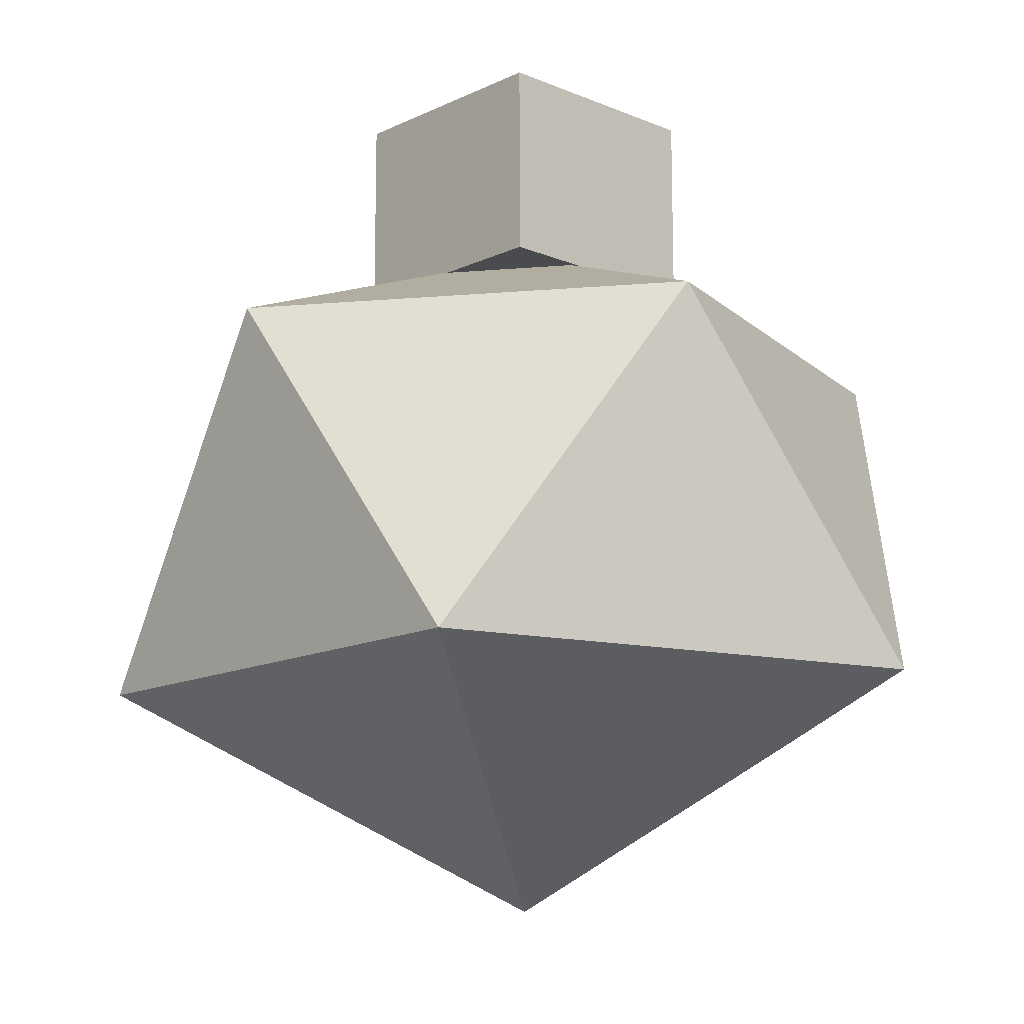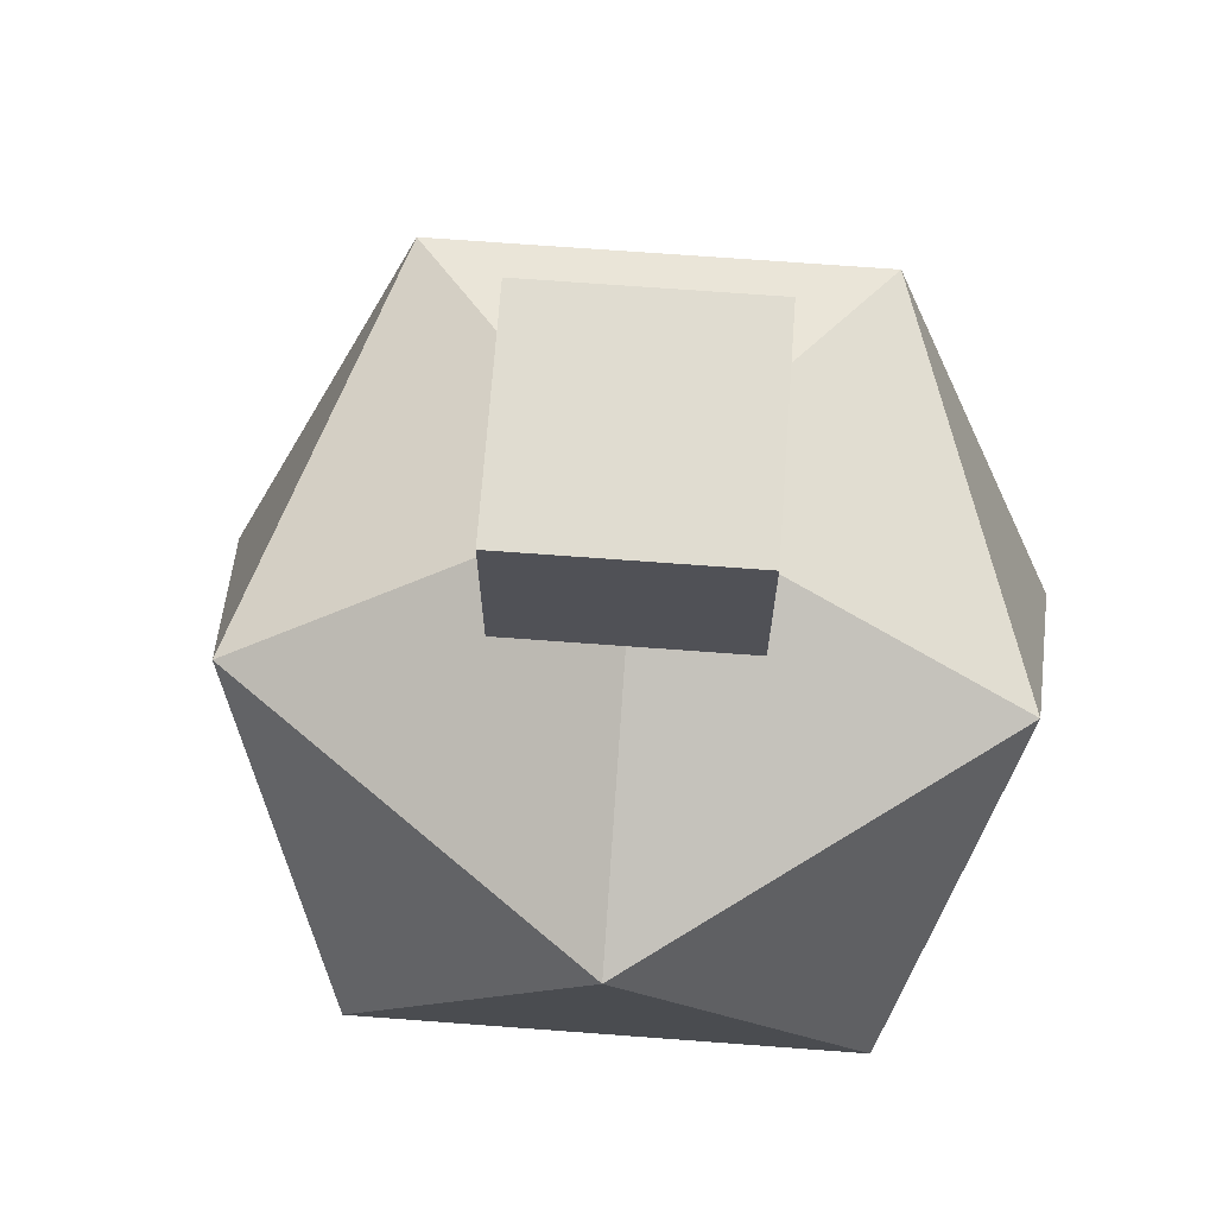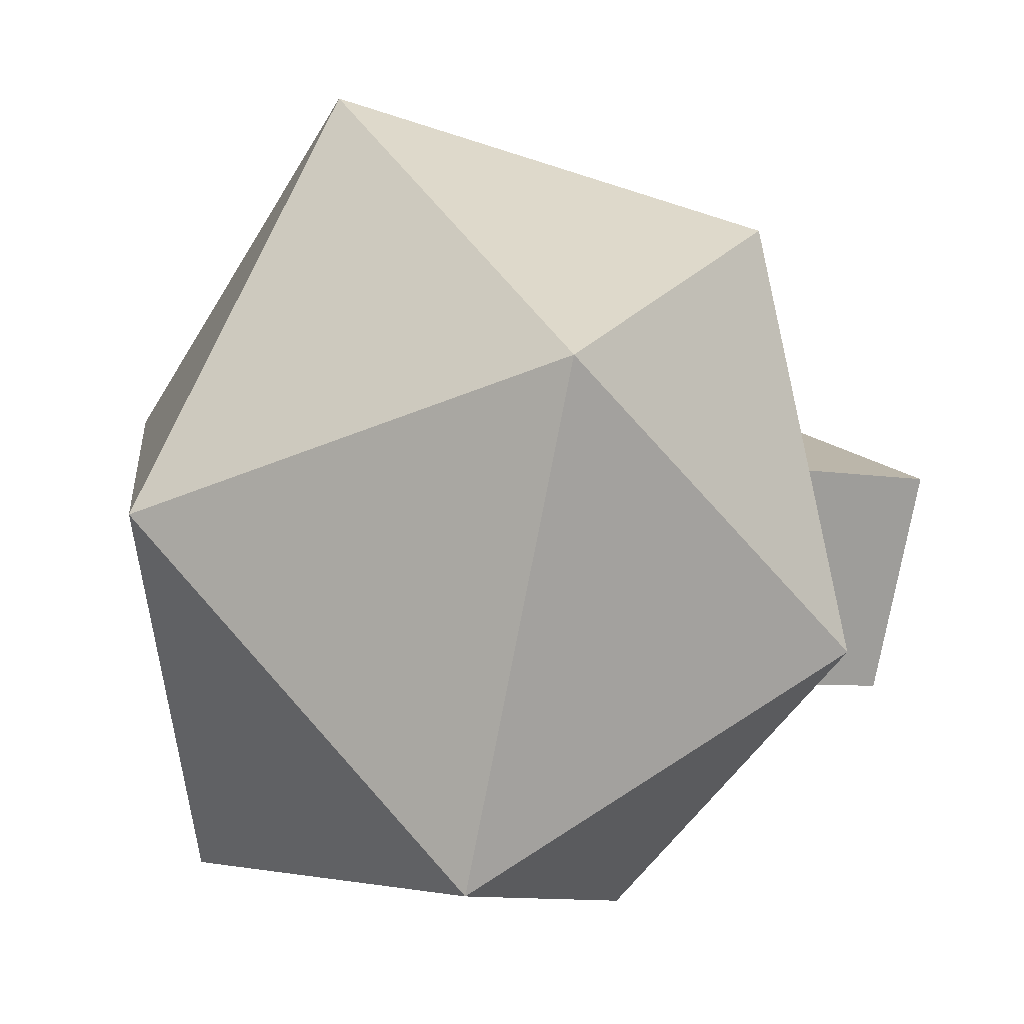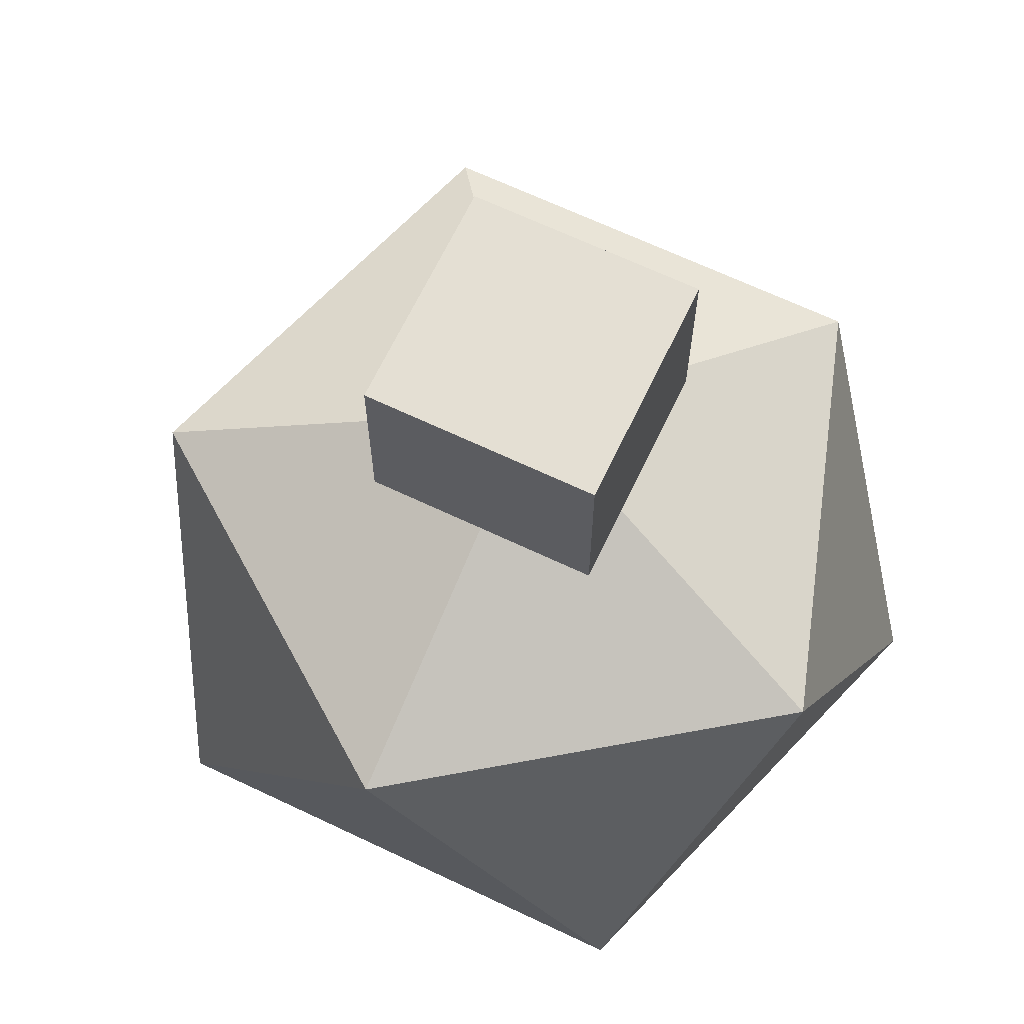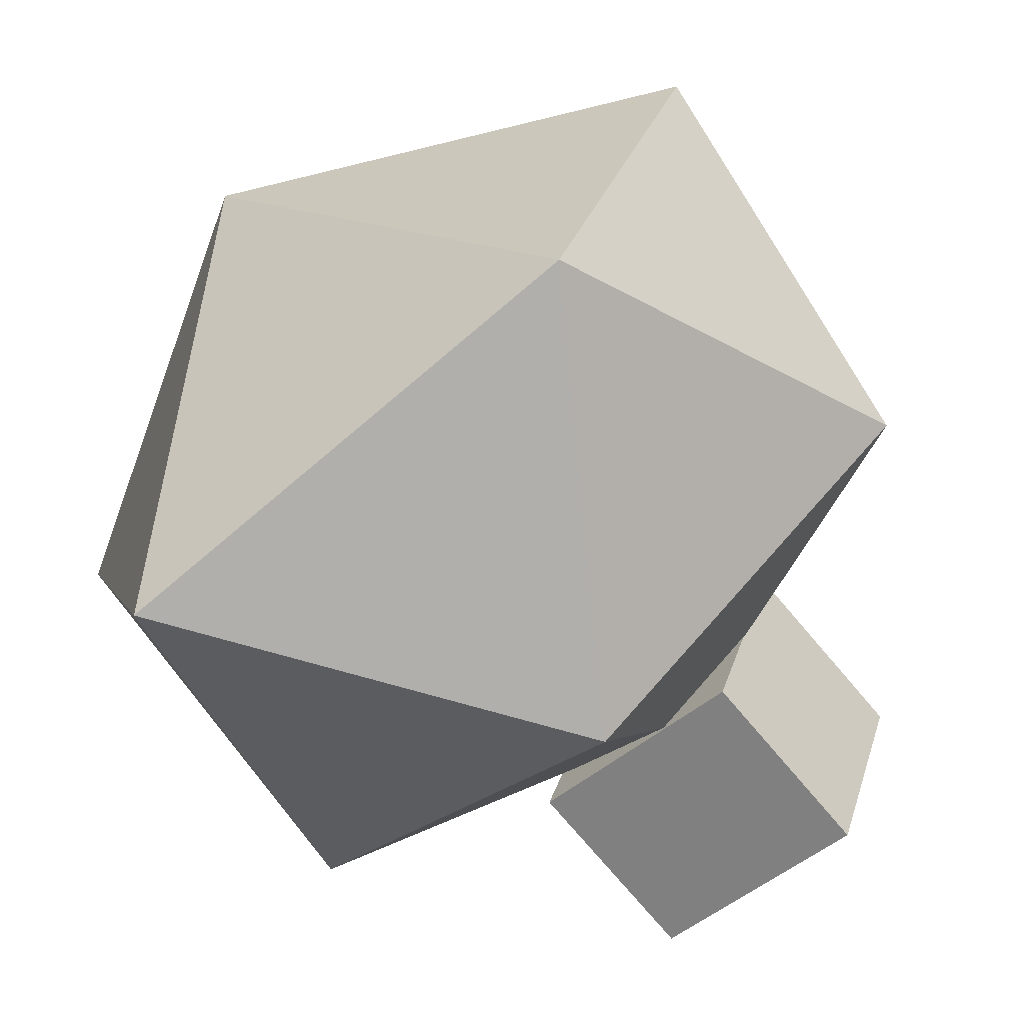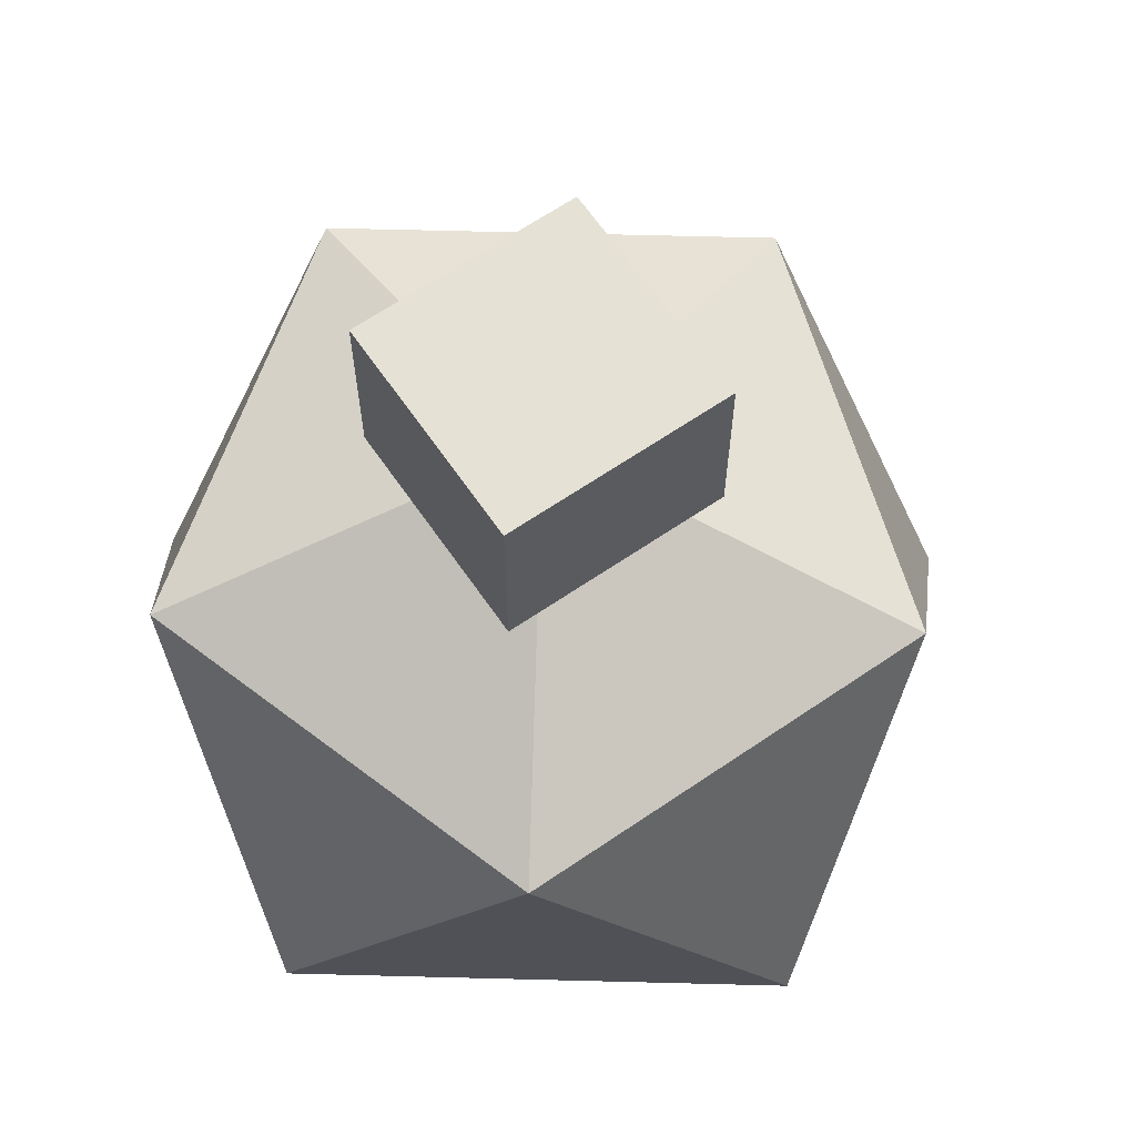
<metadata>
{"format":"obj","ext":"obj","renderer":"f3d","projection":"perspective","resolution":1024,"background":"white","views":[{"elev":-13.8,"azim":156.4,"up":"+Y"},{"elev":69.5,"azim":113.9,"up":"+Y"},{"elev":-5.1,"azim":55.3,"up":"+Z"},{"elev":66.7,"azim":135.1,"up":"+Y"},{"elev":-76.2,"azim":40.4,"up":"+Z"},{"elev":65.1,"azim":-104.9,"up":"+Y"}]}
</metadata>
<code>
g polySurface19
v -0.0007767 0.05932 -0.005031
v -0.00206 0.02922 -0.08365
v 0.07393 0.02922 -0.03167
v -0.0007767 0.05932 -0.005031
v -0.07498 0.02922 -0.02745
v -0.00206 0.02922 -0.08365
v -0.0007767 0.05932 -0.005031
v -0.04406 0.02922 0.05927
v -0.07498 0.02922 -0.02745
v -0.0007767 0.05932 -0.005031
v 0.04797 0.02922 0.05667
v -0.04406 0.02922 0.05927
v -0.0007767 0.05932 -0.005031
v 0.07393 0.02922 -0.03167
v 0.04797 0.02922 0.05667
v 0.07393 0.02922 -0.03167
v 0.04931 -0.04481 -0.07825
v 0.08434 -0.04481 0.01998
v -0.00206 0.02922 -0.08365
v -0.05494 -0.04481 -0.0753
v 0.04931 -0.04481 -0.07825
v -0.07498 0.02922 -0.02745
v -0.08434 -0.04481 0.02476
v -0.05494 -0.04481 -0.0753
v -0.04406 0.02922 0.05927
v 0.001737 -0.04481 0.08365
v -0.08434 -0.04481 0.02476
v 0.04797 0.02922 0.05667
v 0.08434 -0.04481 0.01998
v 0.001737 -0.04481 0.08365
v 0.04931 -0.04481 -0.07825
v 0.07393 0.02922 -0.03167
v -0.00206 0.02922 -0.08365
v -0.05494 -0.04481 -0.0753
v -0.00206 0.02922 -0.08365
v -0.07498 0.02922 -0.02745
v -0.08434 -0.04481 0.02476
v -0.07498 0.02922 -0.02745
v -0.04406 0.02922 0.05927
v 0.001737 -0.04481 0.08365
v -0.04406 0.02922 0.05927
v 0.04797 0.02922 0.05667
v 0.08434 -0.04481 0.01998
v 0.04797 0.02922 0.05667
v 0.07393 0.02922 -0.03167
v -0.0007767 -0.09056 -0.005031
v 0.04931 -0.04481 -0.07825
v -0.05494 -0.04481 -0.0753
v -0.0007767 -0.09056 -0.005031
v -0.05494 -0.04481 -0.0753
v -0.08434 -0.04481 0.02476
v -0.0007767 -0.09056 -0.005031
v -0.08434 -0.04481 0.02476
v 0.001737 -0.04481 0.08365
v -0.0007767 -0.09056 -0.005031
v 0.001737 -0.04481 0.08365
v 0.08434 -0.04481 0.01998
v -0.0007767 -0.09056 -0.005031
v 0.08434 -0.04481 0.01998
v 0.04931 -0.04481 -0.07825
v -0.01558 0.04981 0.02617
v -0.01558 0.09056 0.02617
v 0.03042 0.09056 0.009768
v 0.03042 0.04981 0.009768
v -0.01558 0.09056 0.02617
v -0.03198 0.09056 -0.01983
v 0.01402 0.09056 -0.03623
v 0.03042 0.09056 0.009768
v -0.03198 0.09056 -0.01983
v -0.03198 0.04981 -0.01983
v 0.01402 0.04981 -0.03623
v 0.01402 0.09056 -0.03623
v -0.03198 0.04981 -0.01983
v -0.01558 0.04981 0.02617
v 0.03042 0.04981 0.009768
v 0.01402 0.04981 -0.03623
v 0.03042 0.04981 0.009768
v 0.03042 0.09056 0.009768
v 0.01402 0.09056 -0.03623
v 0.01402 0.04981 -0.03623
v -0.03198 0.04981 -0.01983
v -0.03198 0.09056 -0.01983
v -0.01558 0.09056 0.02617
v -0.01558 0.04981 0.02617
g polySurface19_0
f 3 2 1
f 6 5 4
f 9 8 7
f 12 11 10
f 15 14 13
f 18 17 16
f 21 20 19
f 24 23 22
f 27 26 25
f 30 29 28
f 33 32 31
f 36 35 34
f 39 38 37
f 42 41 40
f 45 44 43
f 48 47 46
f 51 50 49
f 54 53 52
f 57 56 55
f 60 59 58
f 63 62 61
f 64 63 61
f 67 66 65
f 68 67 65
f 71 70 69
f 72 71 69
f 75 74 73
f 76 75 73
f 79 78 77
f 80 79 77
f 83 82 81
f 84 83 81

</code>
